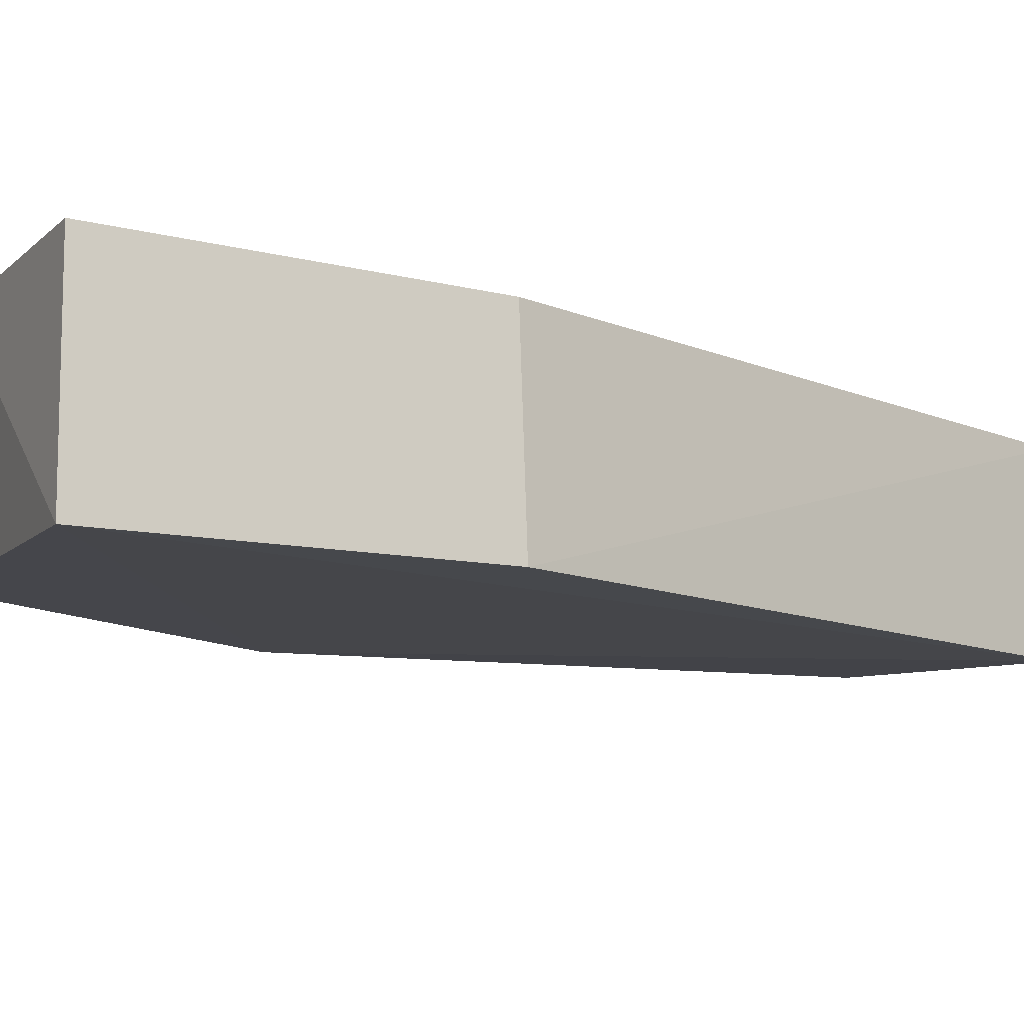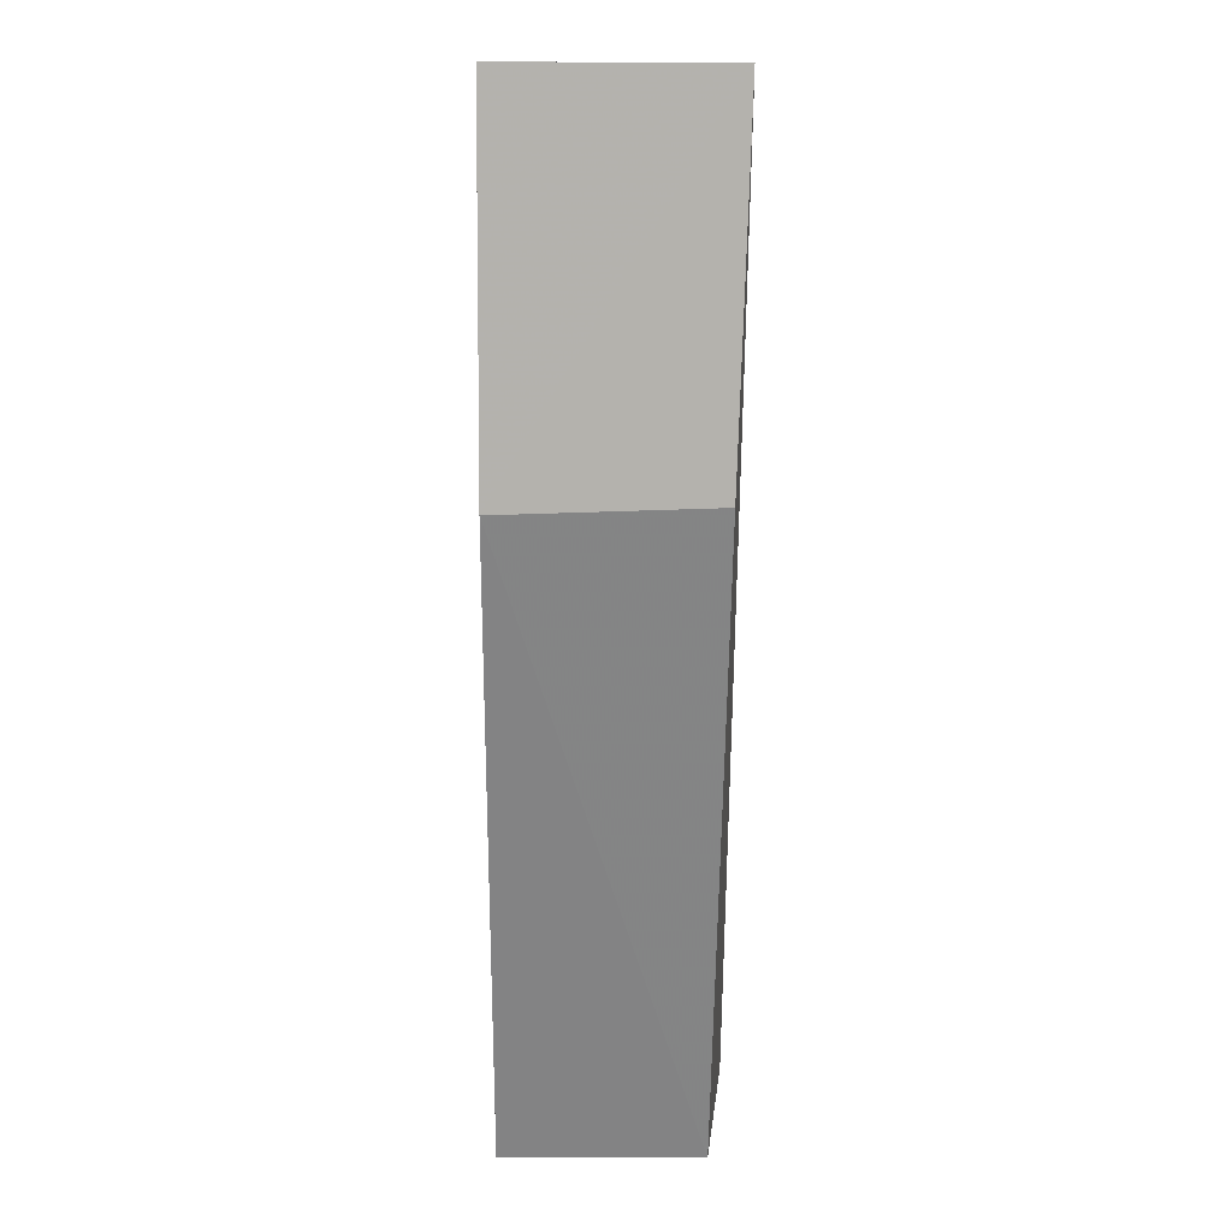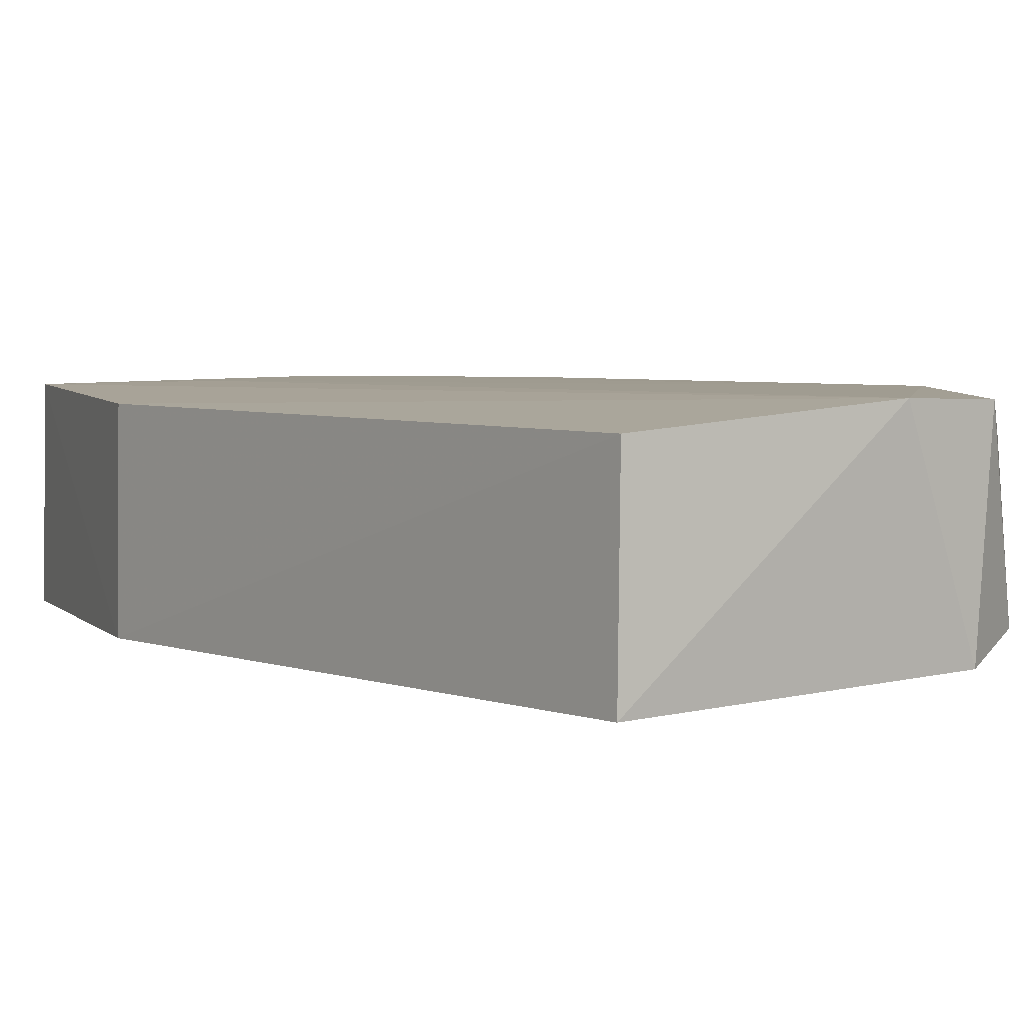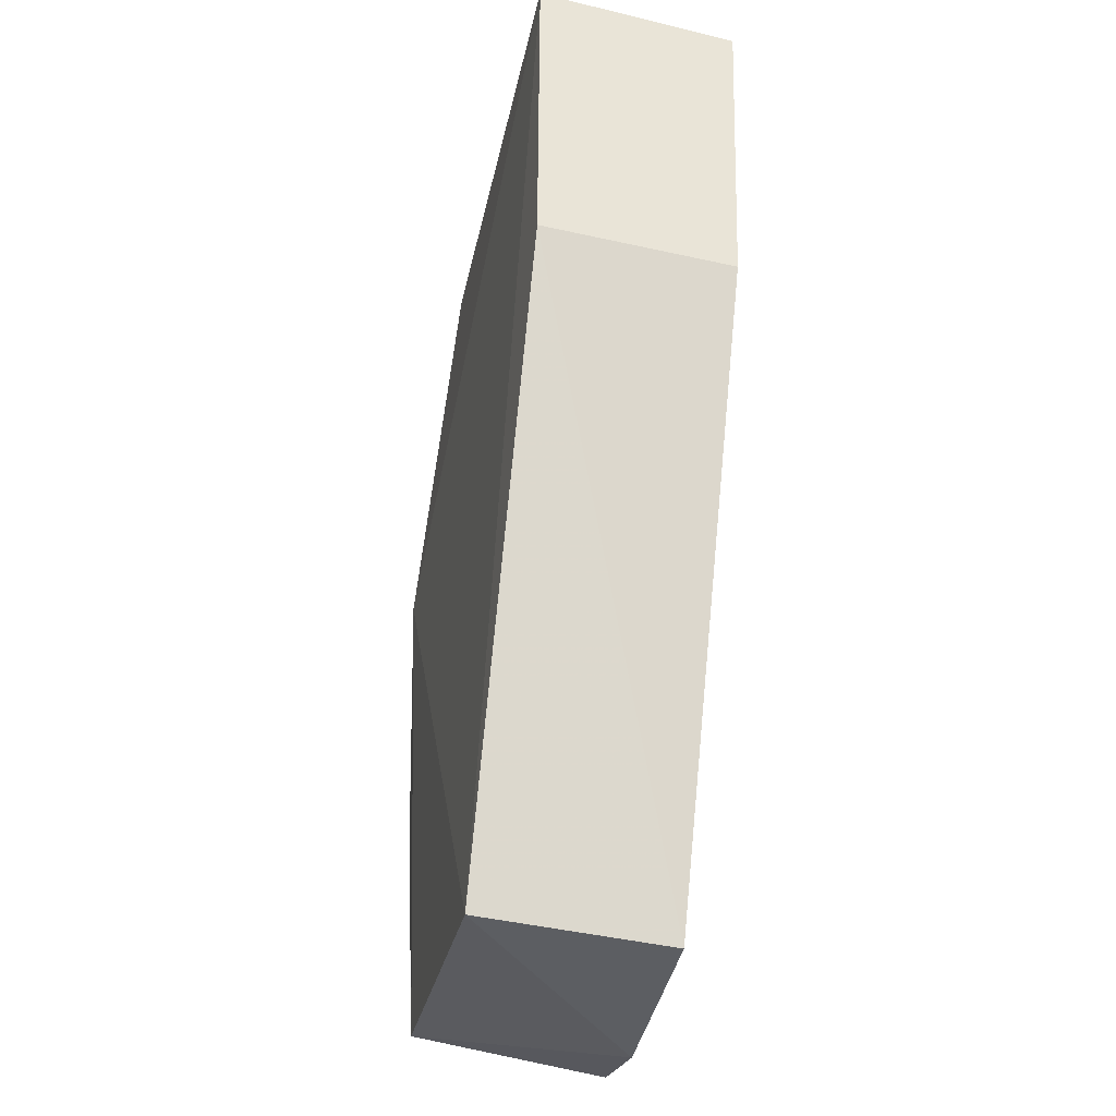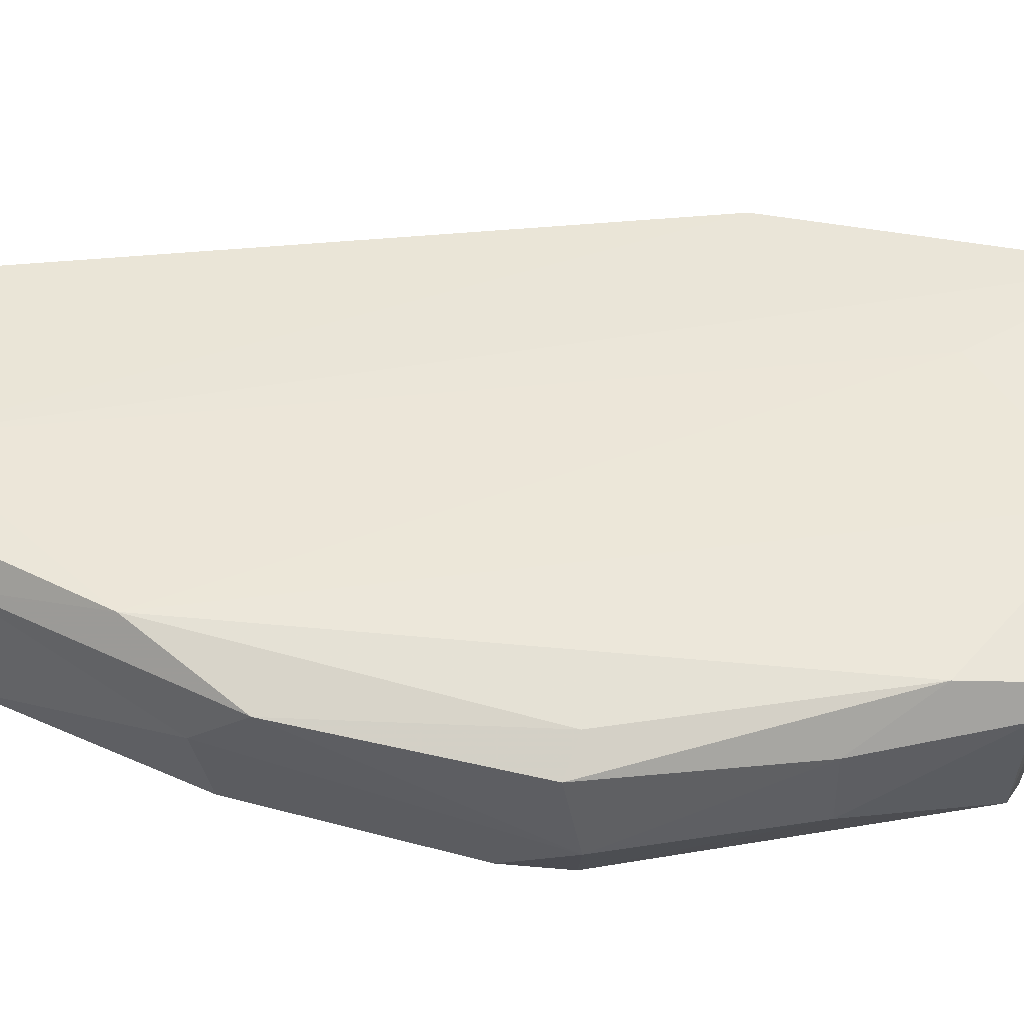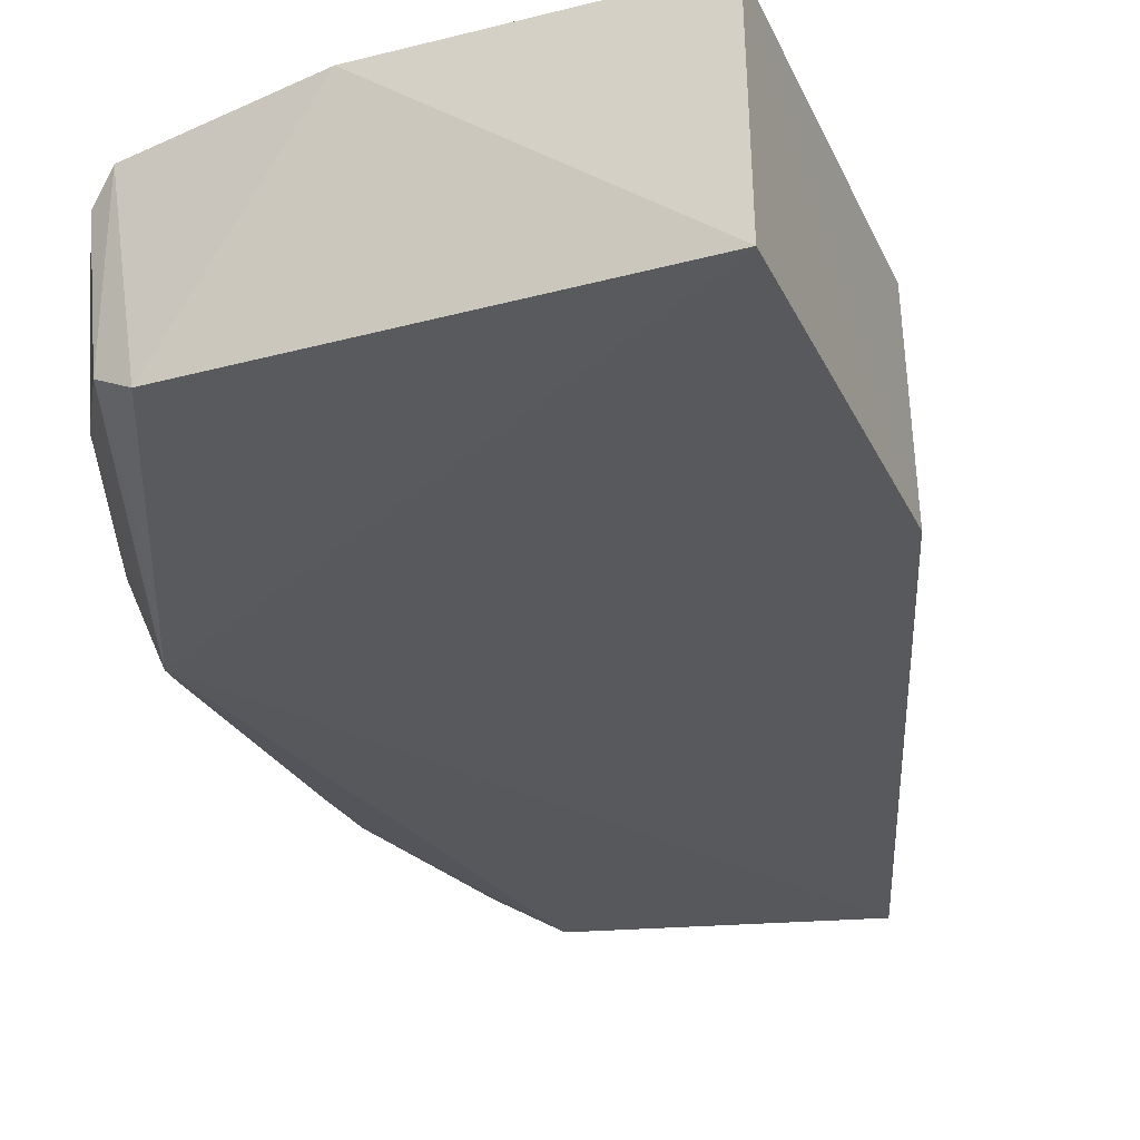
<metadata>
{"format":"obj","ext":"obj","renderer":"f3d","projection":"perspective","resolution":1024,"background":"white","views":[{"elev":-11.6,"azim":-115.8,"up":"+Z"},{"elev":10.4,"azim":-90.5,"up":"+Y"},{"elev":3.6,"azim":-20.1,"up":"+Z"},{"elev":-38.6,"azim":-106.1,"up":"+Y"},{"elev":51.3,"azim":103.2,"up":"+Z"},{"elev":-29.9,"azim":-158.1,"up":"+Z"}]}
</metadata>
<code>
v 0.1946 -0.216 0.02225
v 0.2164 -0.1527 -0.01393
v 0.1894 -0.03032 0.02359
v 0.08505 -0.007572 0.02224
v 0.1302 -0.2196 -0.02448
v 0.1784 -0.01401 -0.01866
v 0.2075 -0.1696 0.02359
v 0.1935 -0.2129 -0.02004
v 0.1305 -0.22 0.01782
v 0.2206 -0.08556 -0.002329
v 0.1838 -0.01254 0.02093
v 0.08441 -0.007584 -0.02418
v 0.1457 -0.007473 0.02381
v 0.178 -0.2192 0.02265
v 0.2186 -0.1553 0.006257
v 0.2133 -0.08766 -0.02006
v 0.219 -0.08967 0.01617
v 0.2046 -0.0453 -0.001168
v 0.08455 -0.08368 -0.02439
v 0.08536 -0.08251 0.01962
v 0.1155 -0.03793 0.02321
v 0.2038 -0.2014 0.01578
v 0.2106 -0.1573 -0.0188
v 0.2185 -0.1014 -0.01464
v 0.2109 -0.08835 0.02038
v 0.2193 -0.1428 0.01799
v 0.2027 -0.0459 0.01425
v 0.186 -0.01605 -0.01406
v 0.2047 -0.2042 -0.01489
v 0.1887 -0.01514 0.01563
v 0.195 -0.04328 -0.01755
f 13 7 3
f 13 3 11
f 13 12 4
f 13 11 6
f 13 6 12
f 14 1 7
f 14 9 5
f 14 8 1
f 14 5 8
f 15 2 10
f 16 8 5
f 16 12 6
f 16 5 12
f 18 10 16
f 19 4 12
f 19 12 5
f 19 5 9
f 20 14 4
f 20 9 14
f 20 19 9
f 20 4 19
f 21 13 4
f 21 4 14
f 21 14 7
f 21 7 13
f 22 7 1
f 23 16 2
f 23 8 16
f 24 16 10
f 24 10 2
f 24 2 16
f 25 17 3
f 25 3 7
f 26 15 10
f 26 10 17
f 26 22 15
f 26 7 22
f 26 25 7
f 26 17 25
f 27 3 17
f 27 17 10
f 27 10 18
f 28 6 11
f 28 18 16
f 29 22 1
f 29 1 8
f 29 2 15
f 29 15 22
f 29 23 2
f 29 8 23
f 30 27 18
f 30 11 3
f 30 3 27
f 30 28 11
f 30 18 28
f 31 28 16
f 31 16 6
f 31 6 28

</code>
